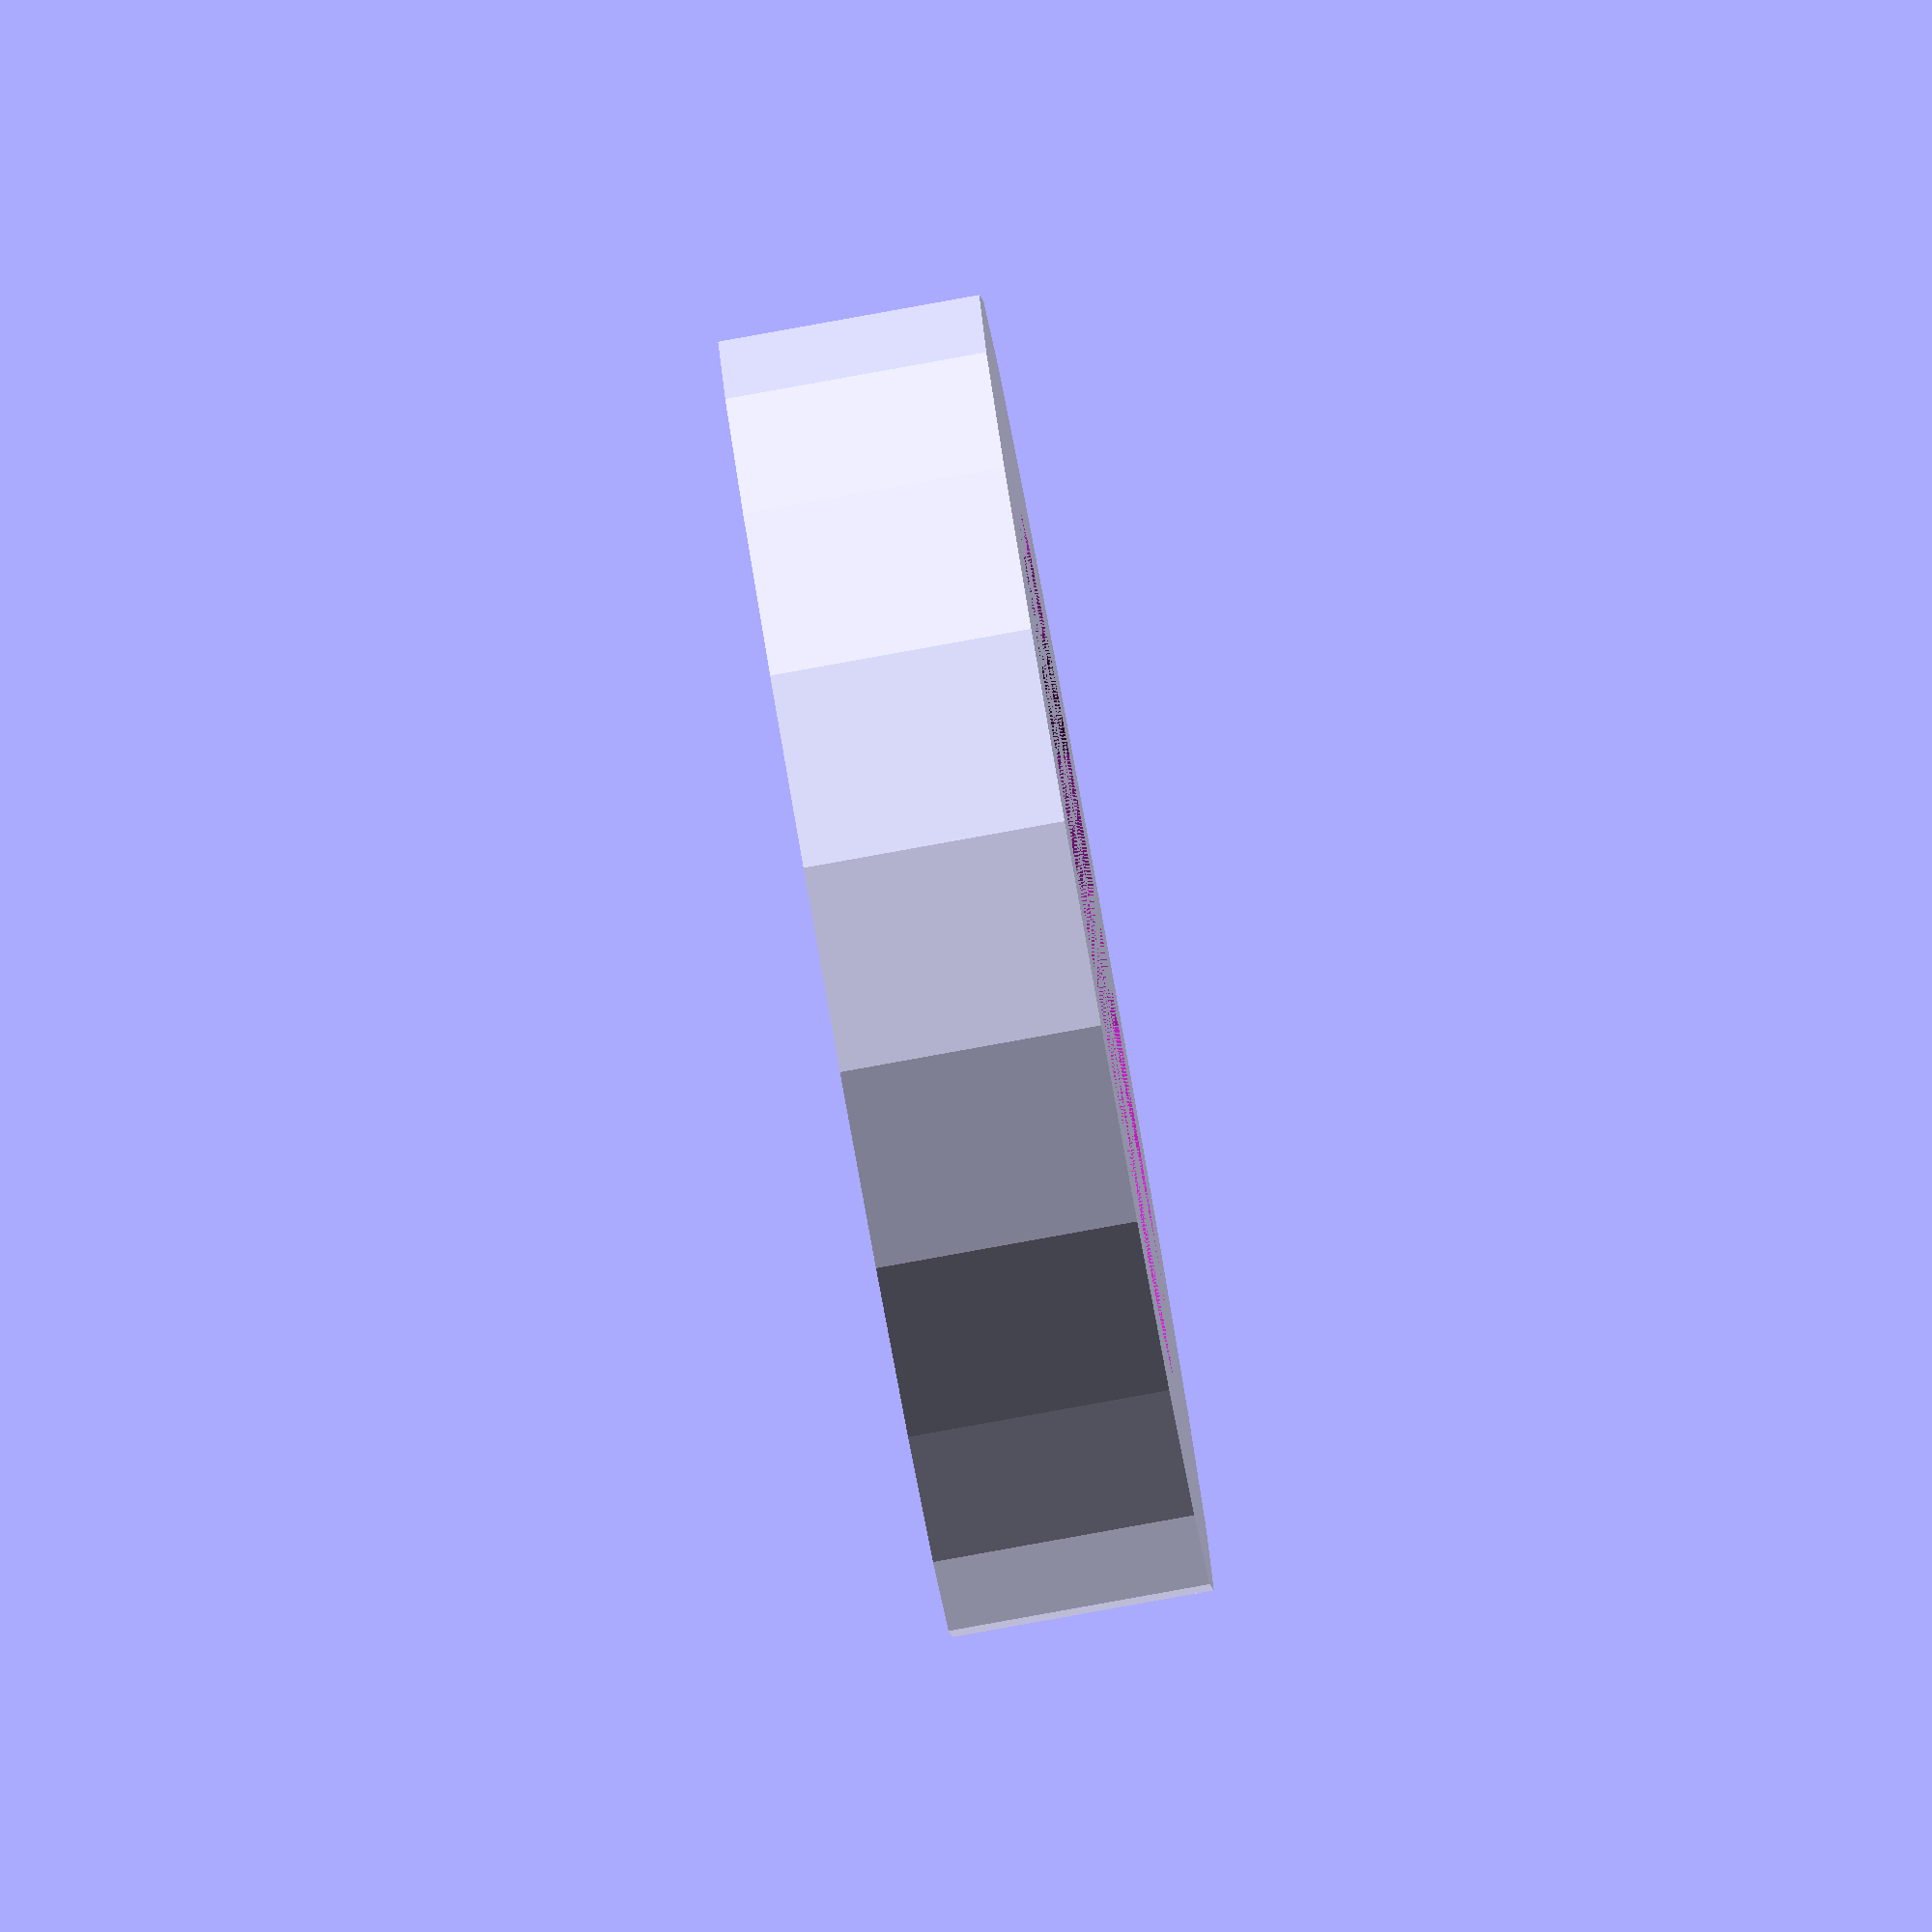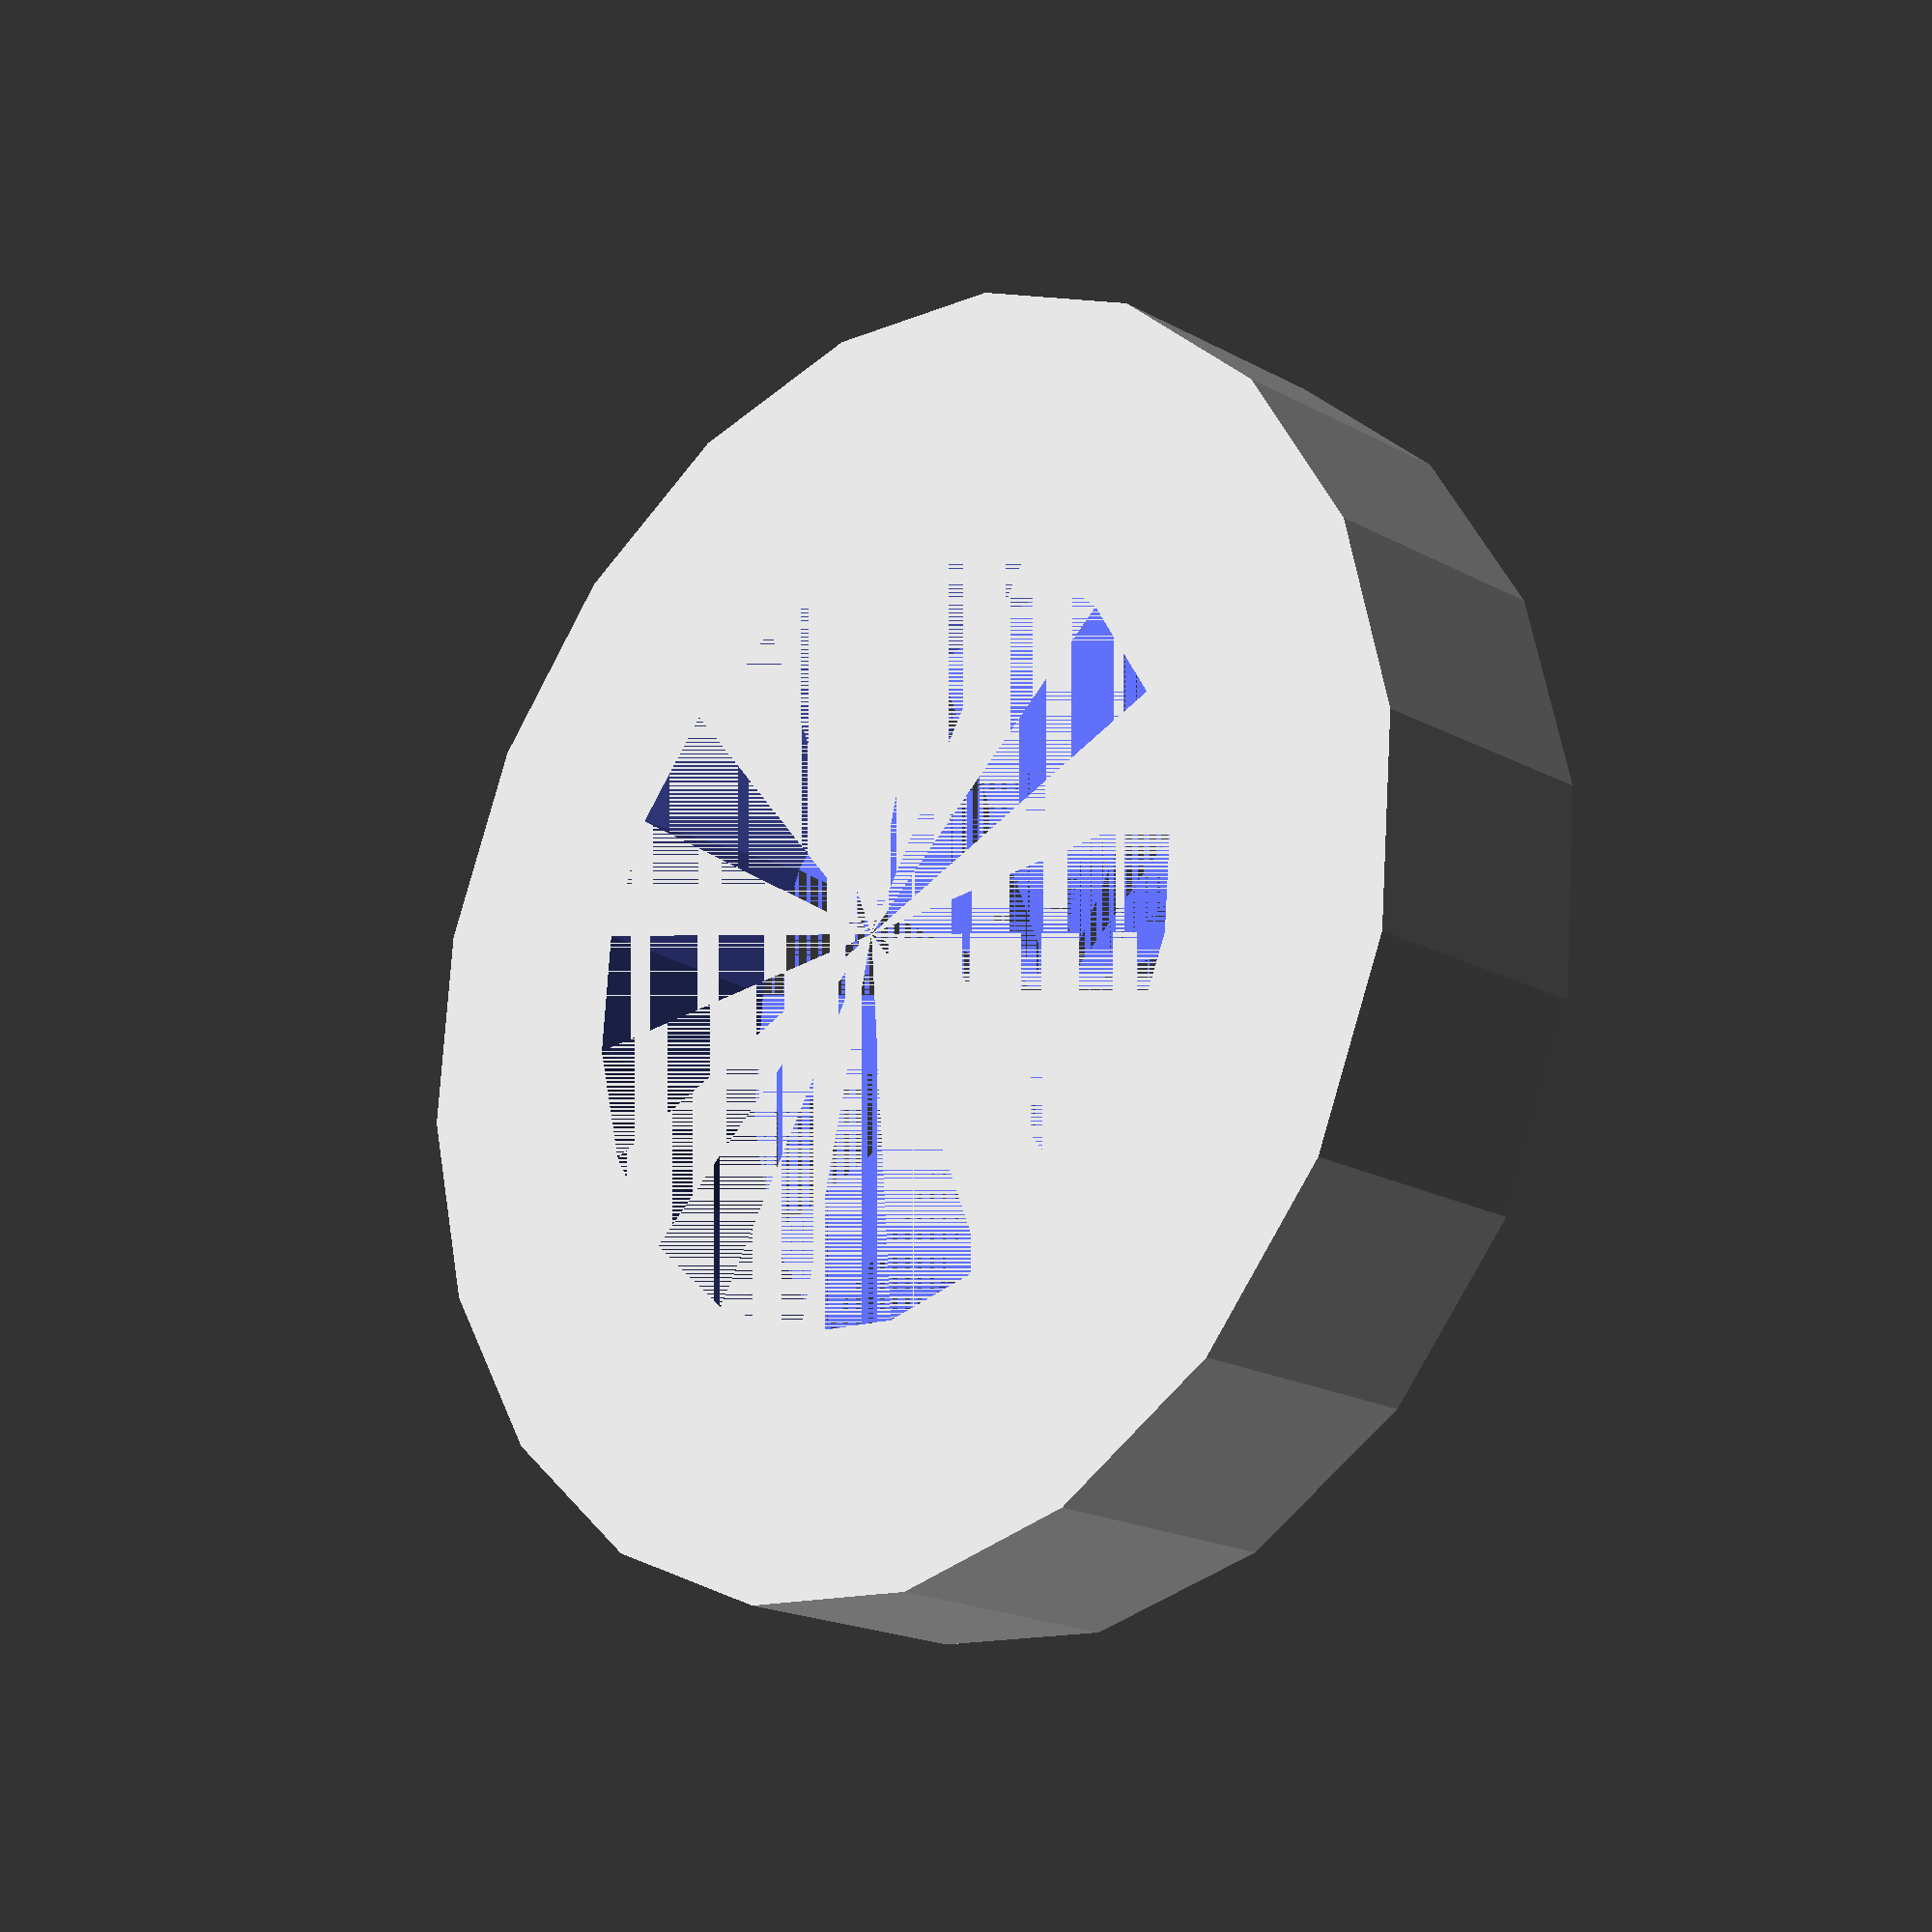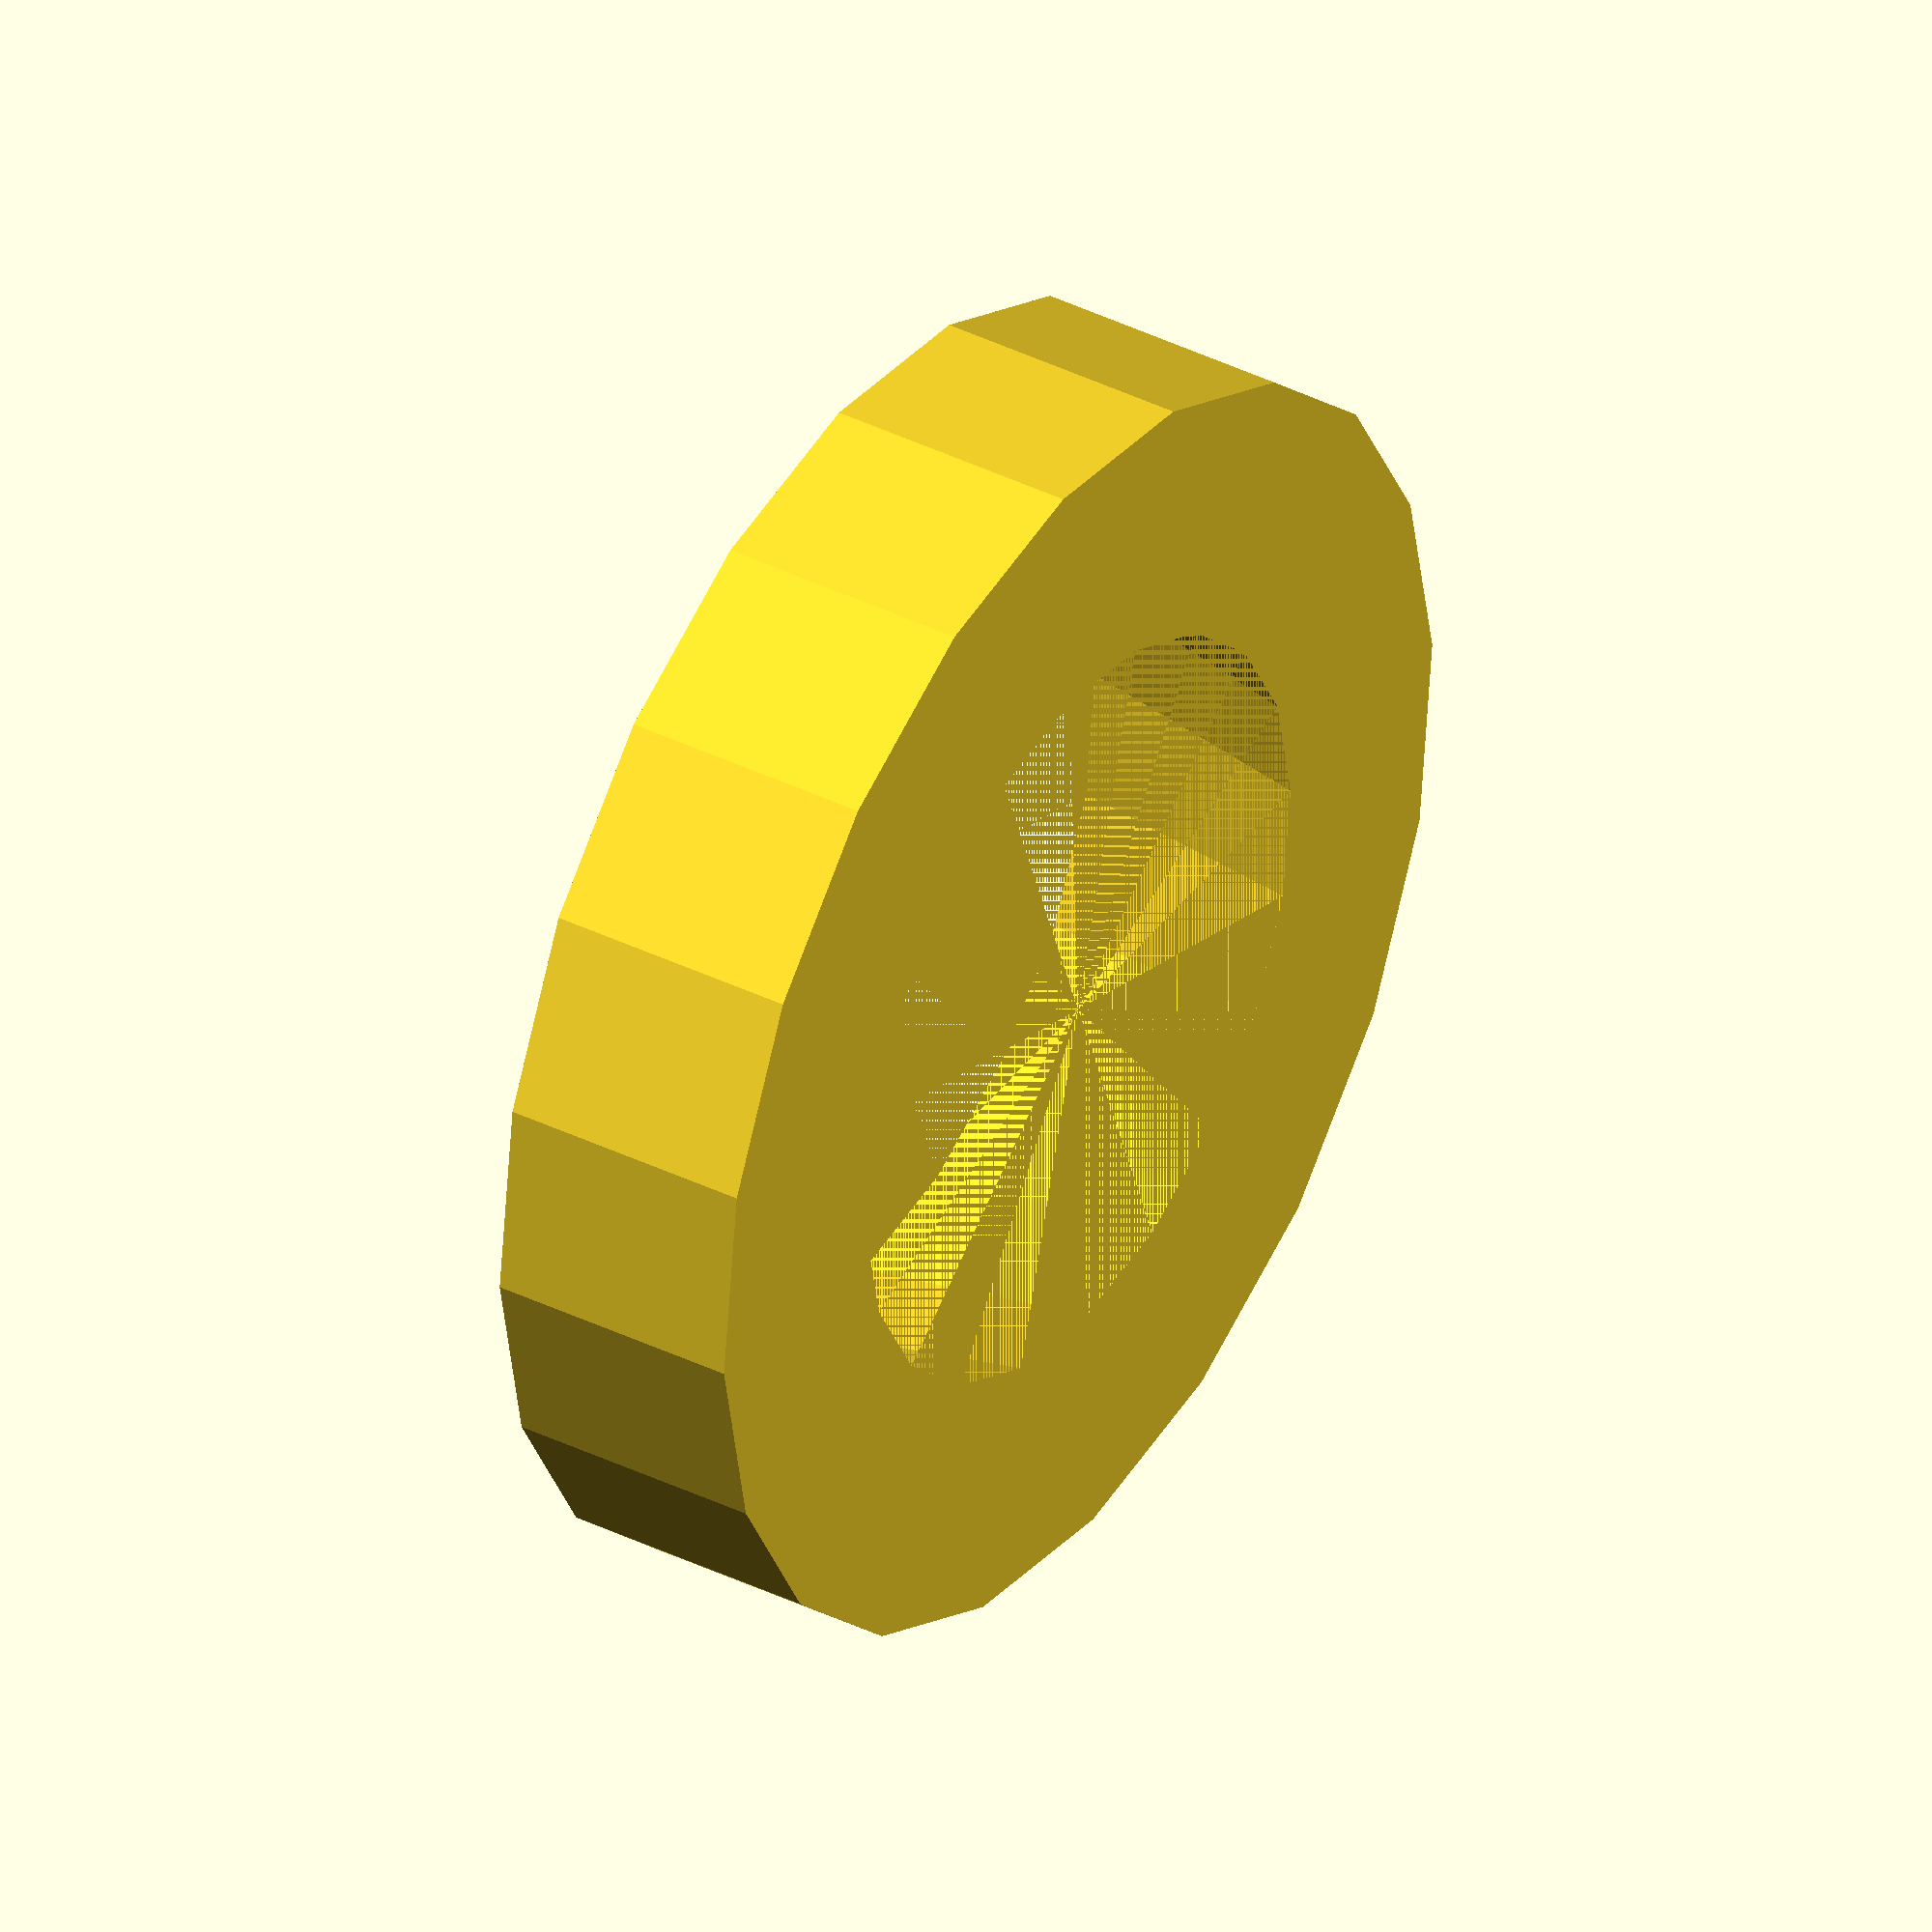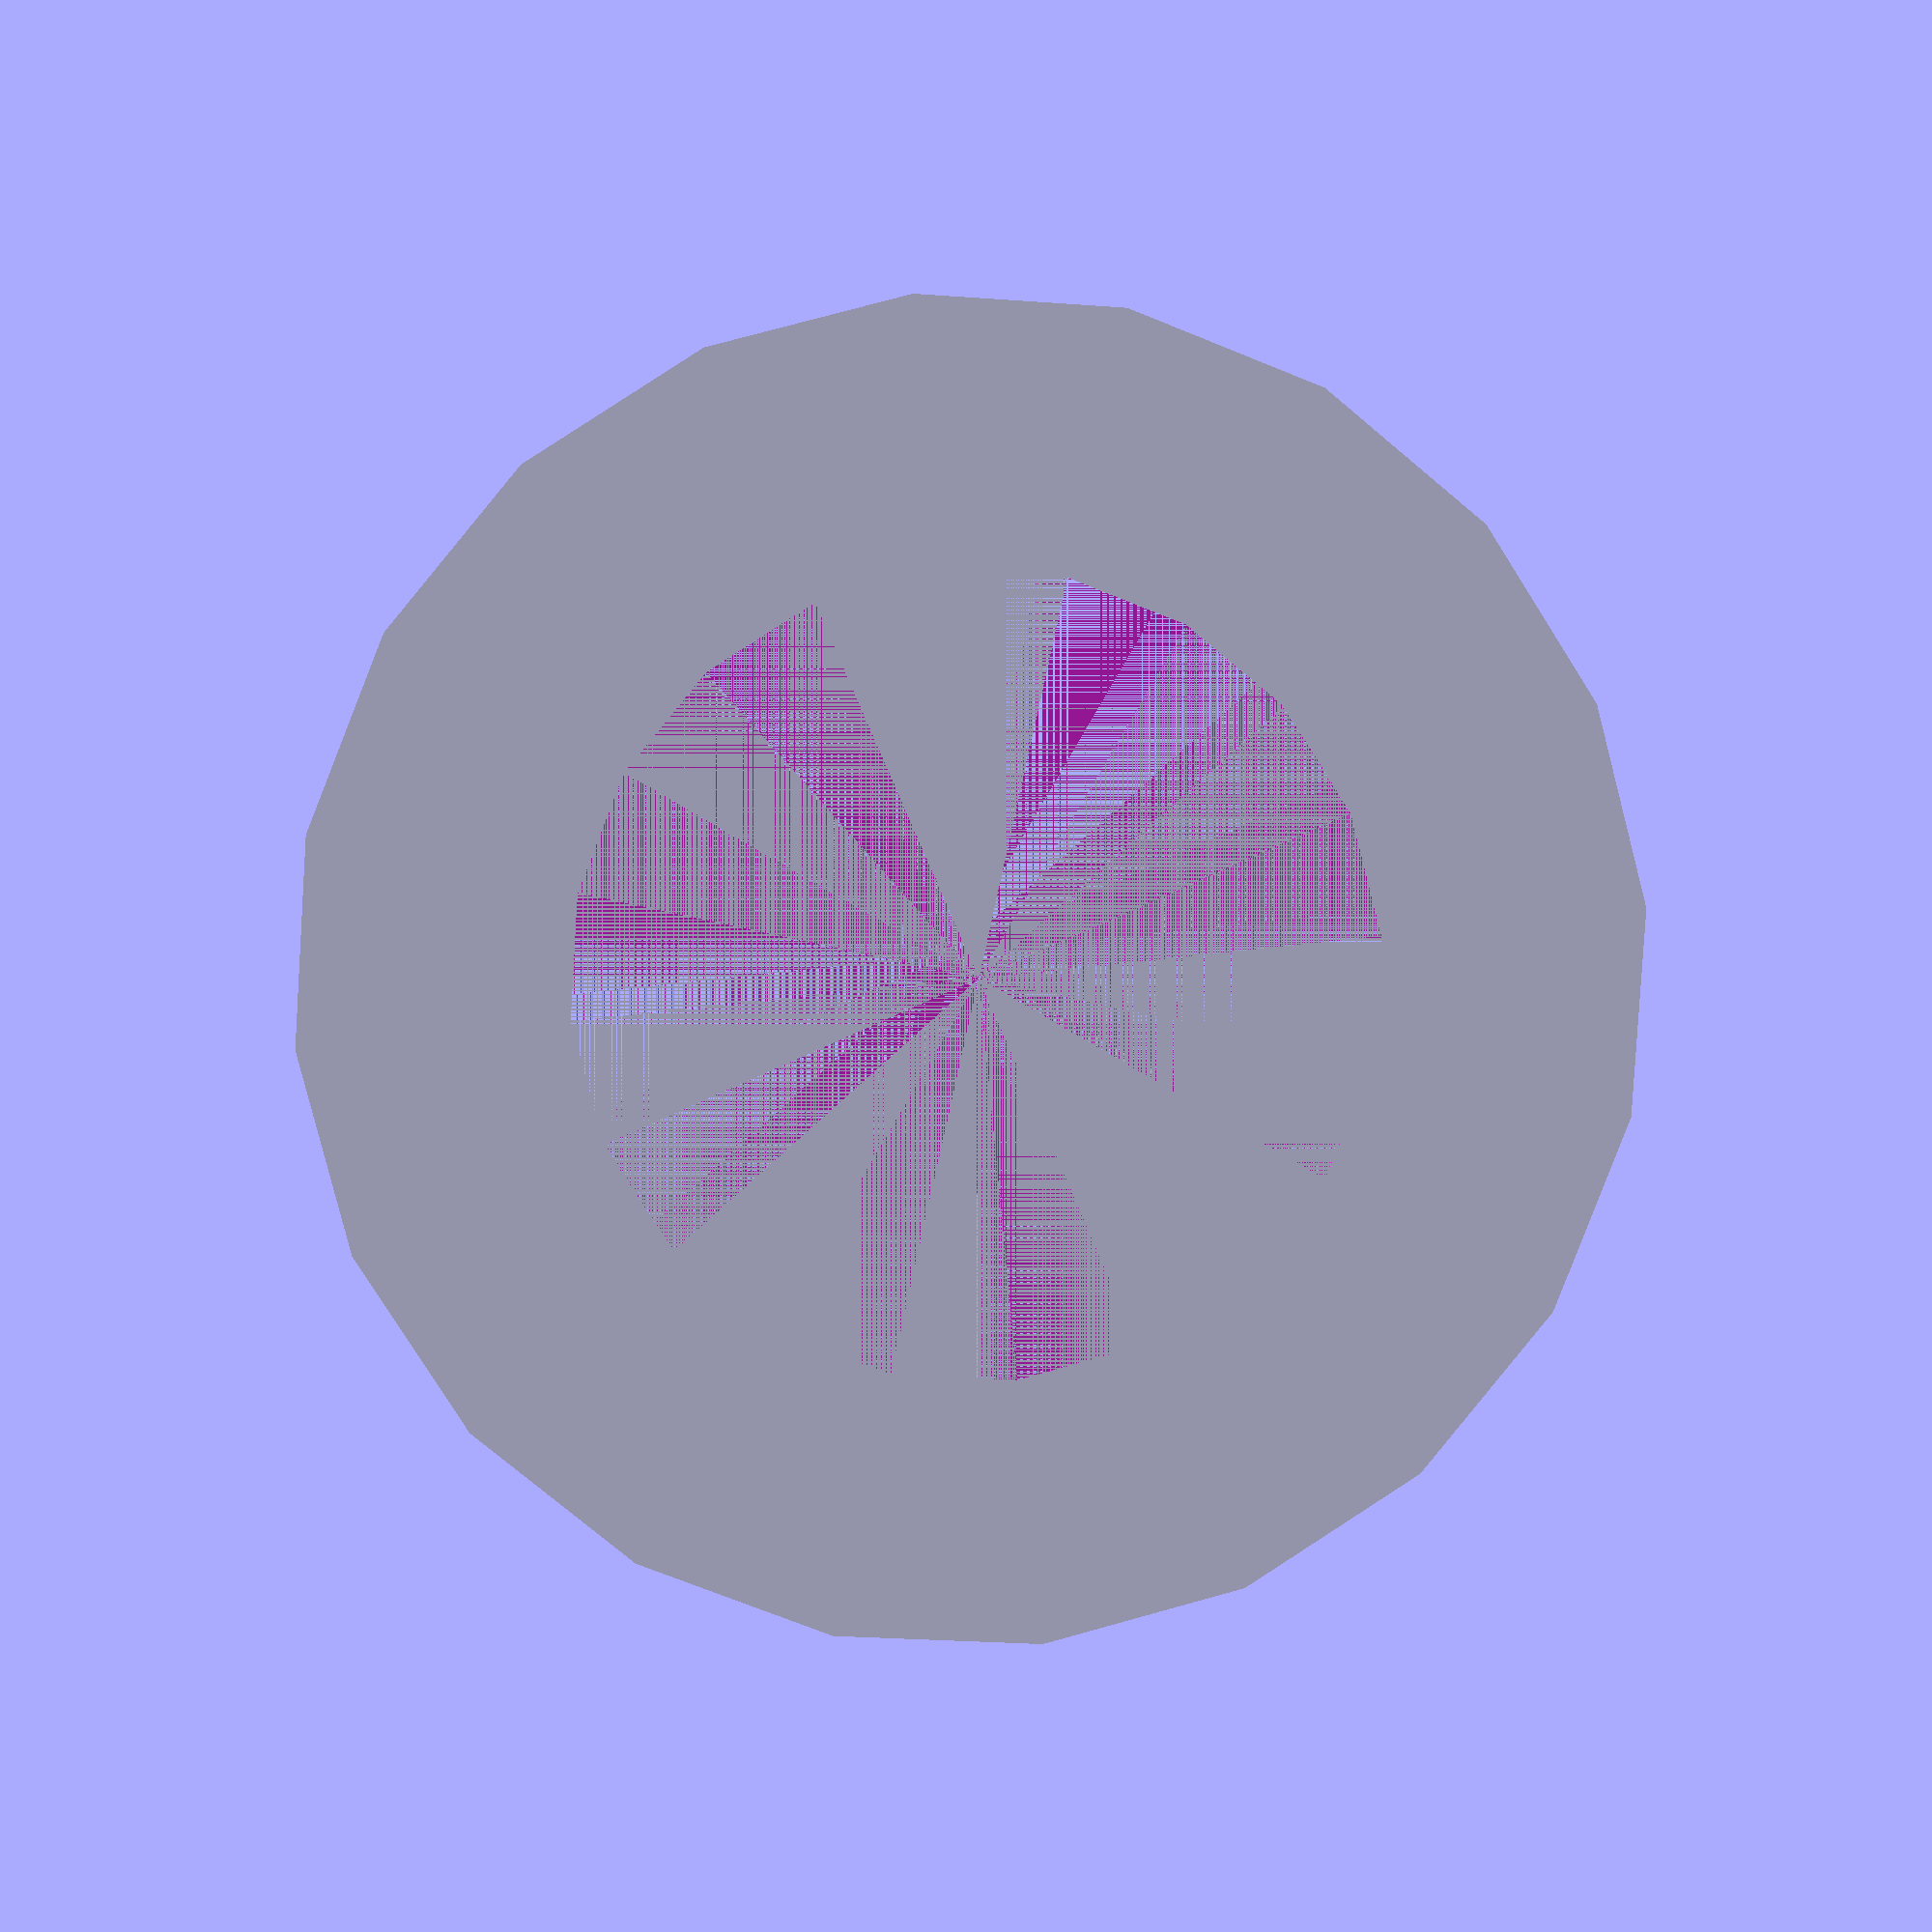
<openscad>
//

ep=1;
de=5;
di=3;


difference()
{
    cylinder(ep,de/2,de/2,$fn=20);
    cylinder(ep,di/2,di/2+.2,$fn=20);

}

</openscad>
<views>
elev=265.0 azim=105.8 roll=259.8 proj=o view=wireframe
elev=19.2 azim=130.3 roll=224.4 proj=p view=wireframe
elev=142.3 azim=200.4 roll=57.7 proj=o view=solid
elev=174.8 azim=77.5 roll=5.4 proj=p view=wireframe
</views>
